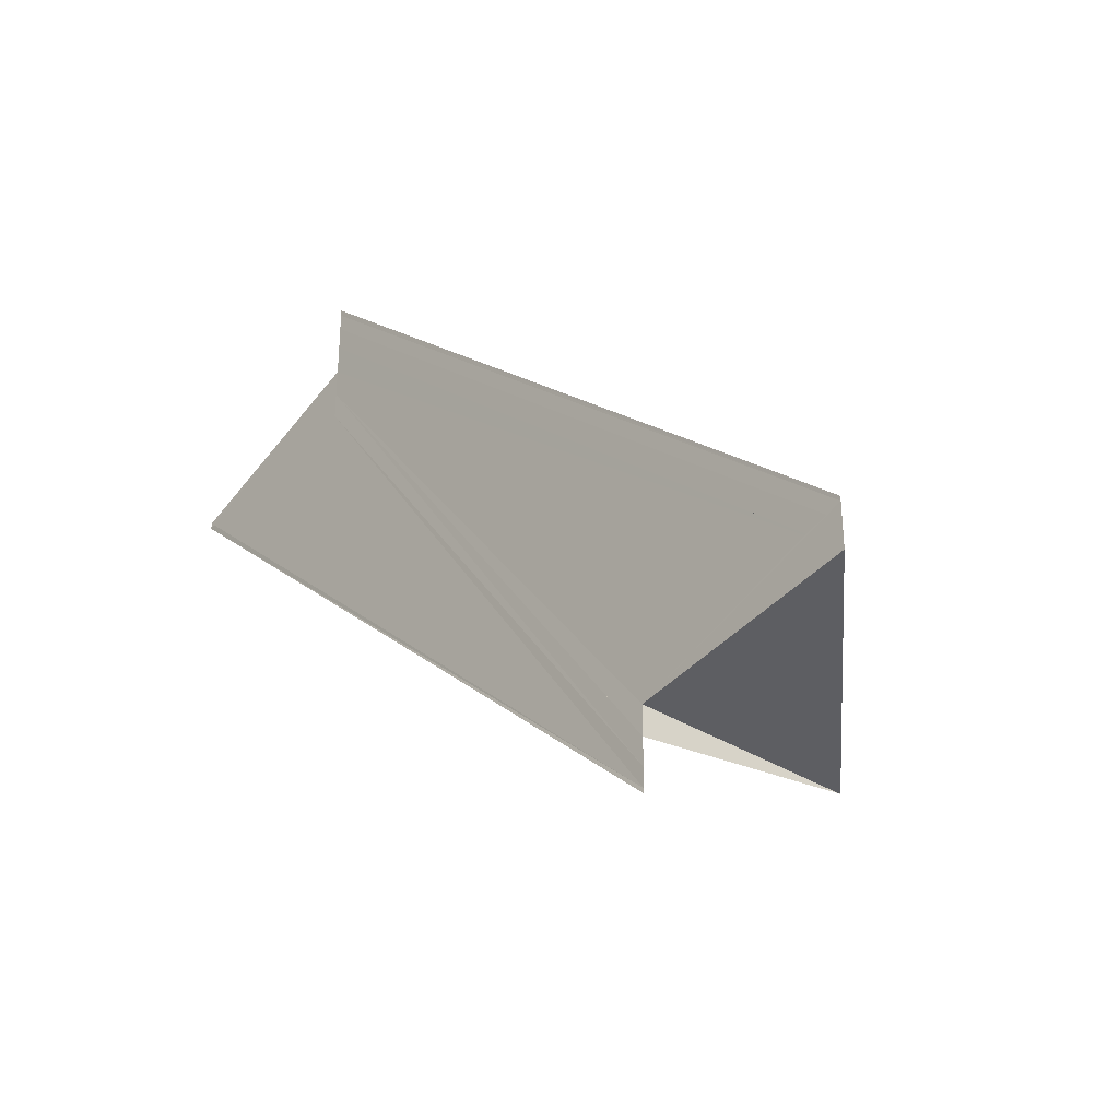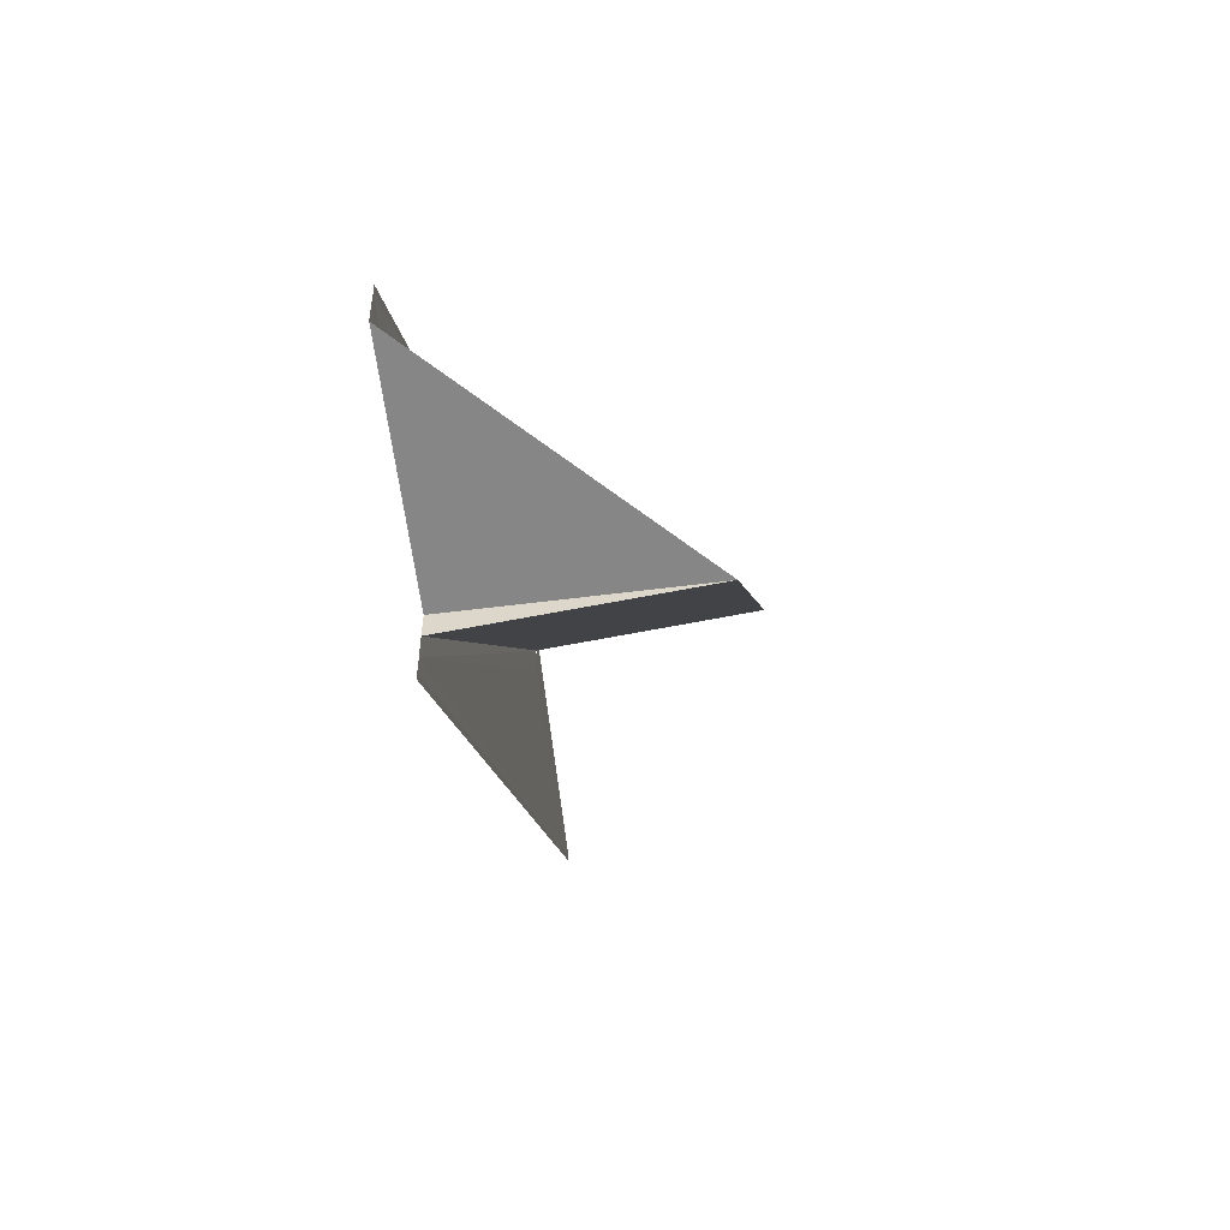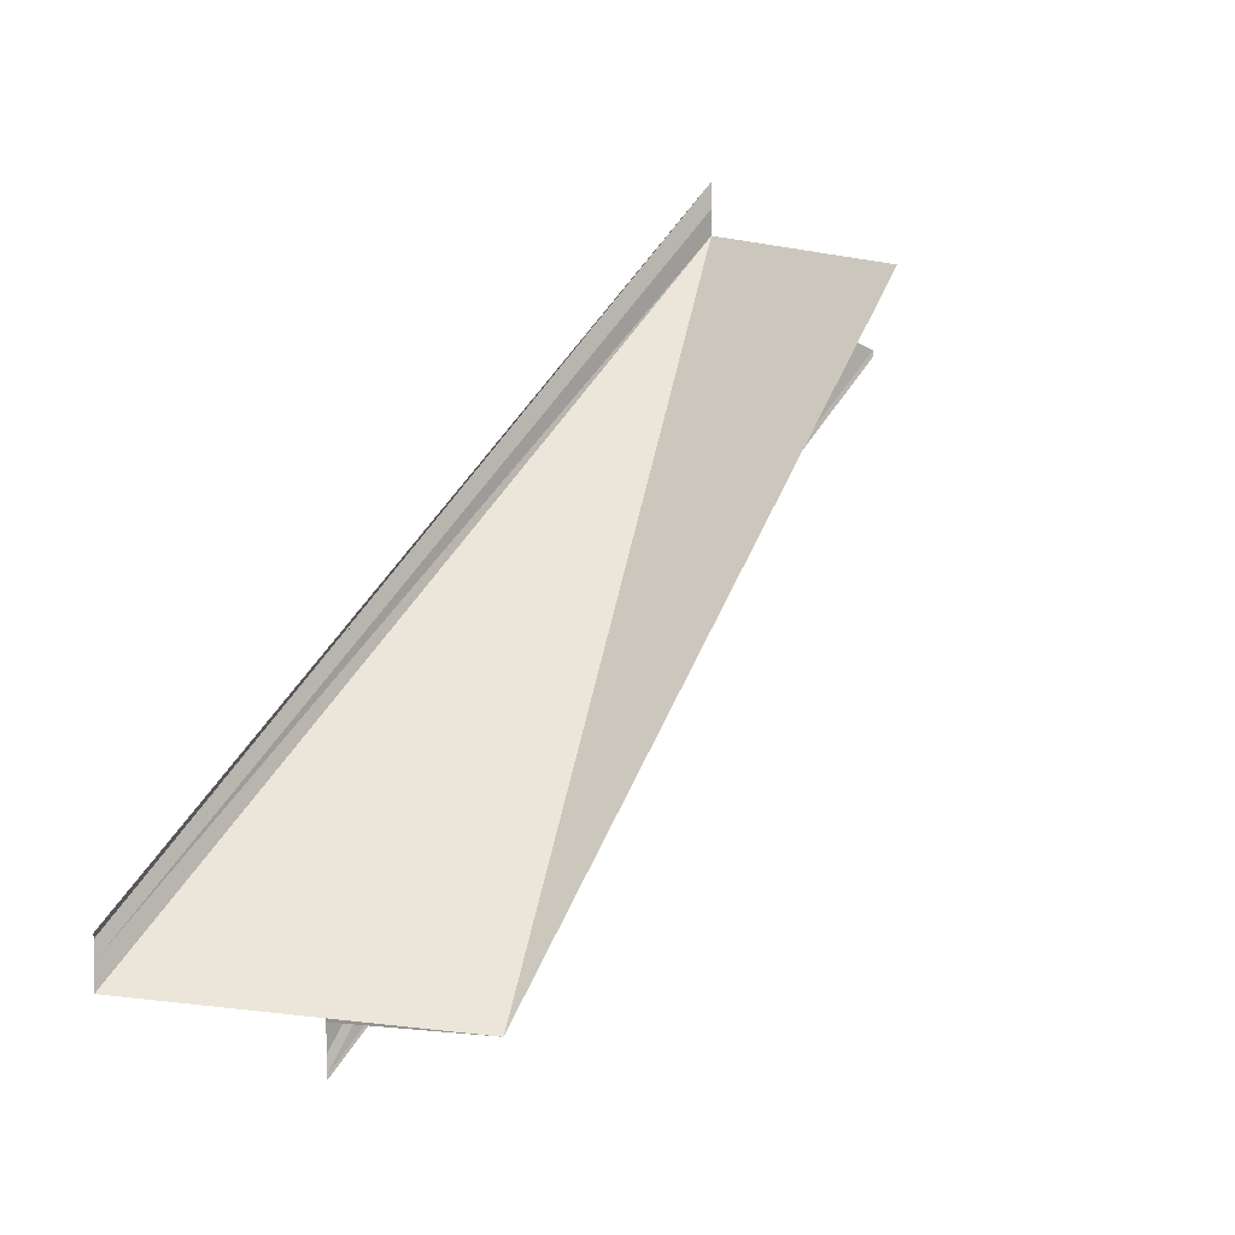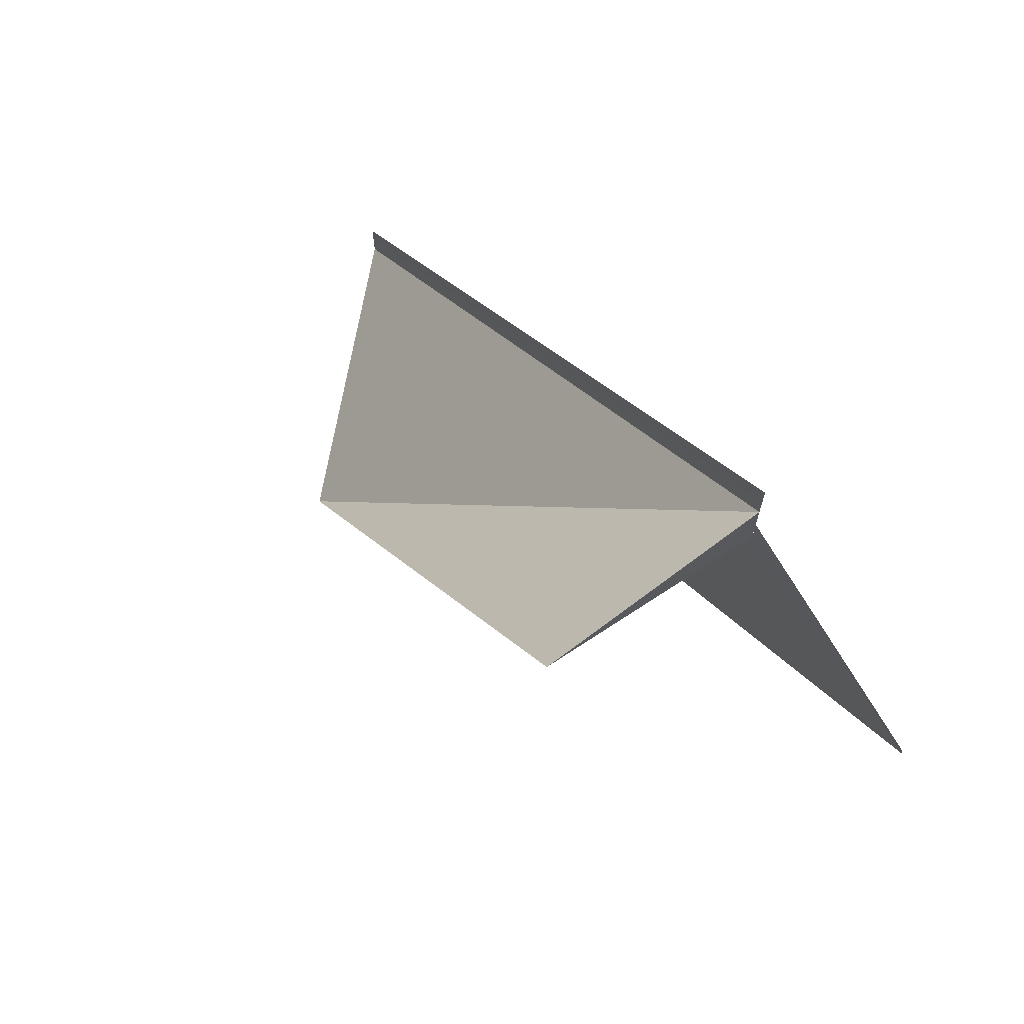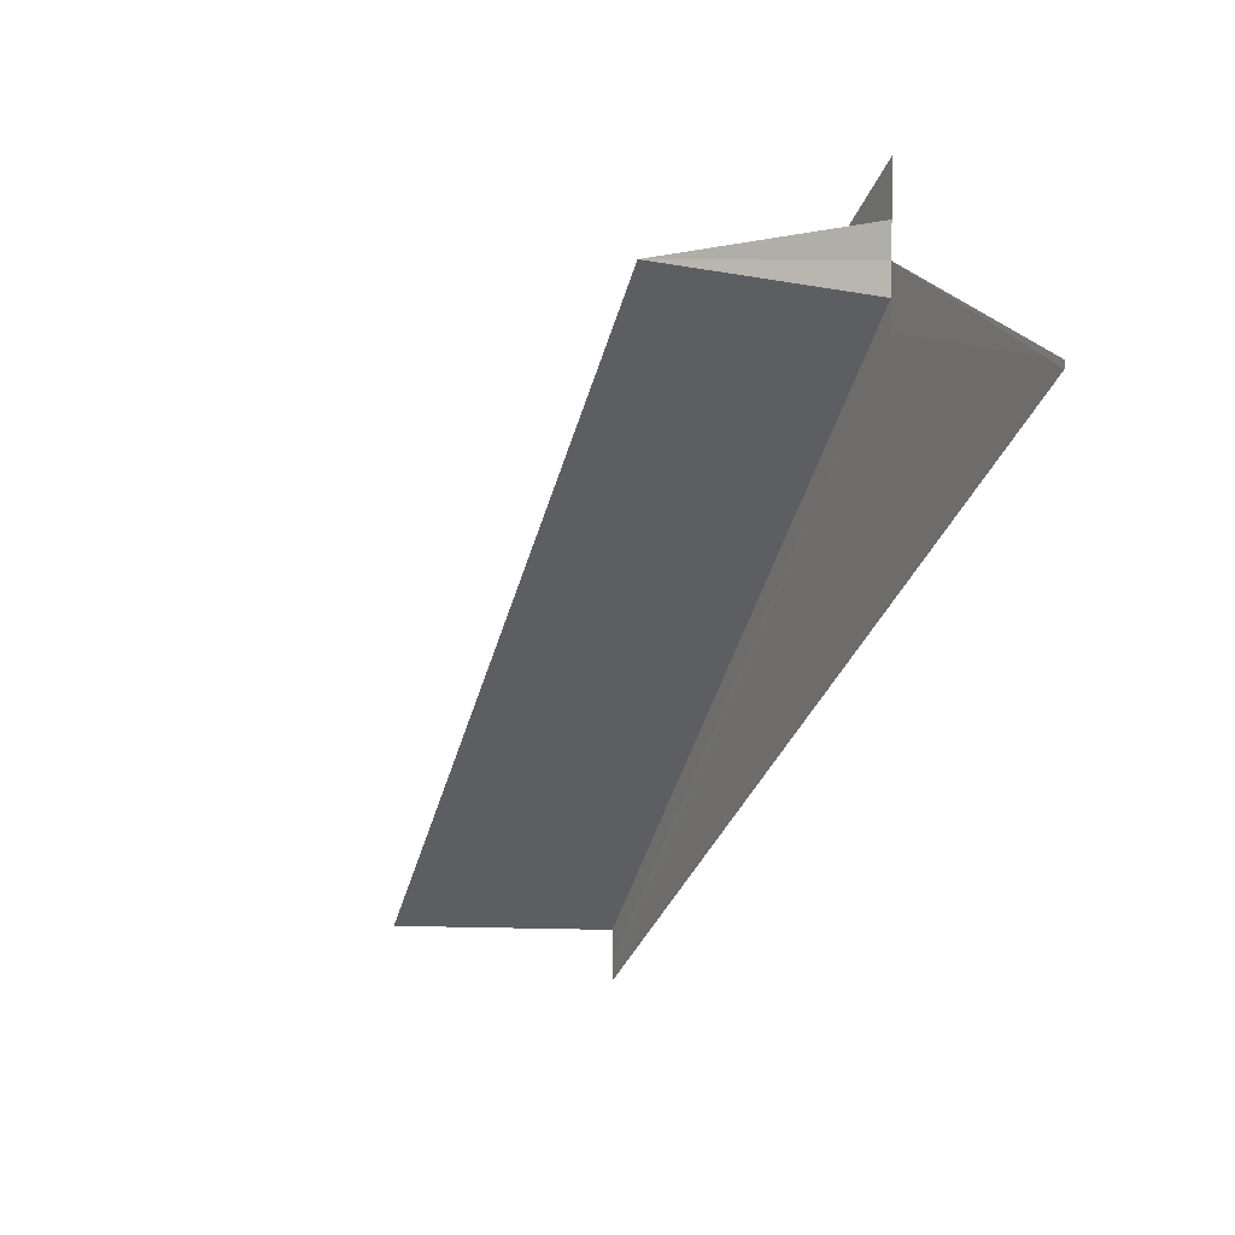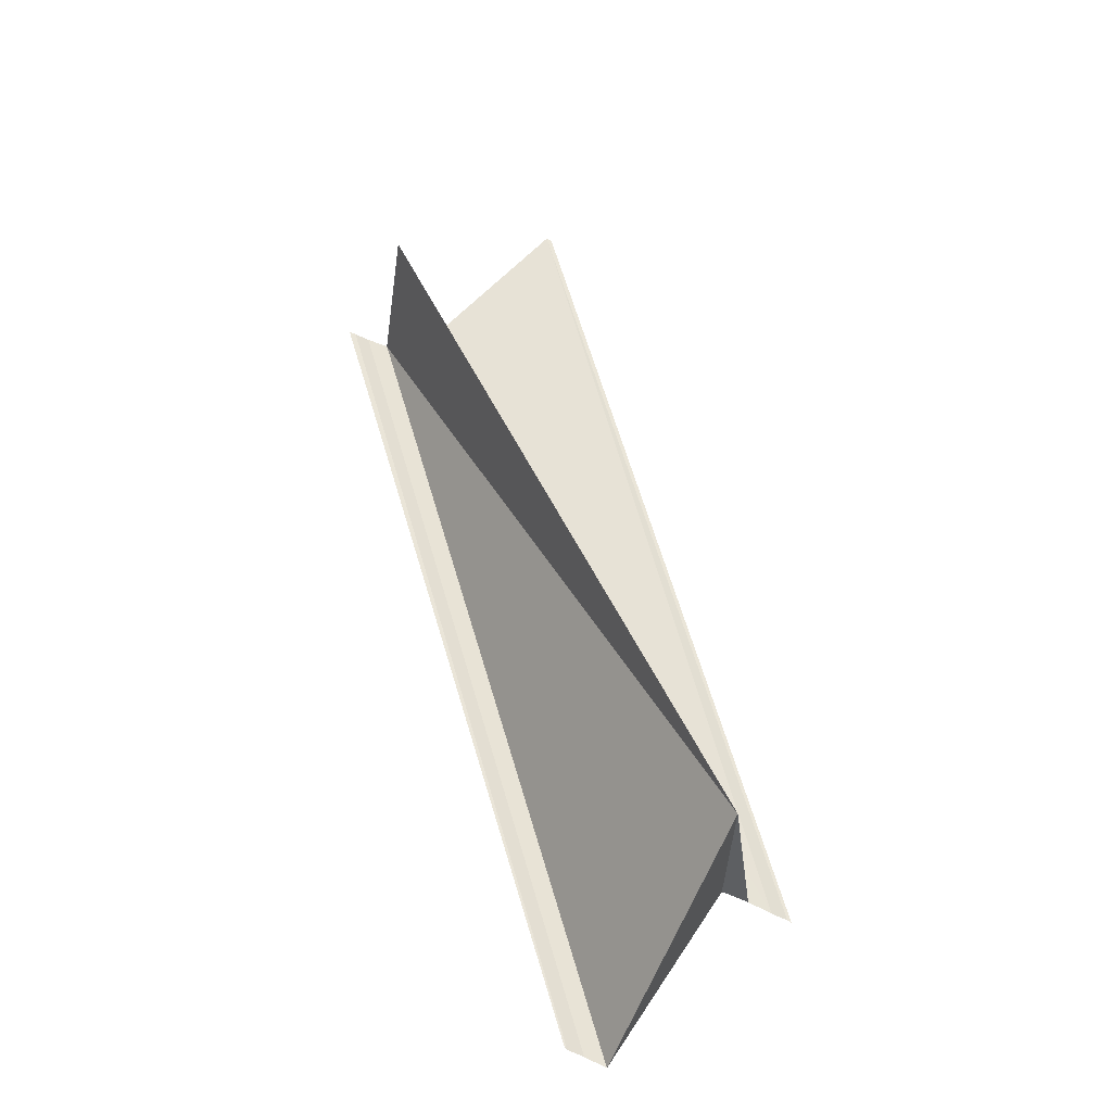
<metadata>
{"format":"obj","ext":"obj","renderer":"f3d","projection":"perspective","resolution":1024,"background":"white","views":[{"elev":-33.8,"azim":49.6,"up":"+Z"},{"elev":-54.7,"azim":97.5,"up":"+Z"},{"elev":5.5,"azim":136.6,"up":"+Z"},{"elev":69.8,"azim":-124.3,"up":"+Z"},{"elev":6.9,"azim":-118.8,"up":"+Z"},{"elev":62.0,"azim":115.4,"up":"+Y"}]}
</metadata>
<code>
o 14007
v 2211 1873 12.98
v 2211 1873 12.98
v 2211 1873 12.96
v 2211 1873 12.98
v 2211 1873 12.98
v 2211 1873 12.98
v 2211 1873 12.95
v 2211 1873 12.98
v 2211 1873 12.98
v 2211 1873 12.95
v 2211 1873 12.98
v 2211 1873 12.98
v 2211 1873 12.95
v 2211 1873 12.98
v 2211 1873 12.95
v 2211 1873 12.96
v 2211 1873 12.98
v 2211 1873 12.96
v 2211 1873 12.98
v 2211 1873 12.98
v 2211 1873 12.98
v 2211 1873 12.96
v 2211 1873 12.96
v 2211 1873 12.99
v 2211 1873 12.99
v 2211 1873 12.99
v 2211 1873 12.96
v 2211 1873 12.96
v 2211 1873 12.96
v 2211 1873 12.96
v 2211 1873 12.95
v 2211 1873 12.96
v 2211 1873 12.95
v 2211 1873 12.98
v 2211 1873 12.98
v 2211 1873 12.98
v 2211 1873 12.98
v 2211 1873 12.98
v 2211 1873 12.98
v 2211 1873 12.98
v 2211 1873 12.98
v 2211 1873 12.95
v 2211 1873 12.95
v 2211 1873 12.98
v 2211 1873 12.98
v 2211 1873 12.98
v 2211 1873 12.95
v 2211 1873 12.98
v 2211 1873 12.98
v 2211 1873 12.98
v 2211 1873 12.98
v 2211 1873 12.98
v 2211 1873 12.98
v 2211 1873 12.96
v 2211 1873 12.98
v 2211 1873 12.96
v 2211 1873 12.96
v 2211 1873 12.98
v 2211 1873 12.99
v 2211 1873 12.99
v 2211 1873 12.96
v 2211 1873 12.96
v 2211 1873 12.96
v 2211 1873 12.96
v 2211 1873 12.99
v 2211 1873 12.96
f 1 2 3
f 1 4 5
f 6 2 7
f 6 8 7
f 9 8 10
f 1 11 12
f 10 12 13
f 7 12 13
f 7 14 15
f 16 14 15
f 17 1 18
f 18 19 16
f 17 20 18
f 18 21 22
f 23 21 22
f 24 20 23
f 24 25 23
f 23 26 27
f 28 29 18
f 28 29 23
f 28 30 23
f 28 31 32
f 33 5 32
f 34 35 33
f 36 37 33
f 38 37 36
f 38 39 40
f 33 41 42
f 43 41 42
f 44 35 43
f 44 45 43
f 43 46 47
f 48 45 49
f 48 50 51
f 52 53 54
f 54 55 56
f 57 55 56
f 58 53 57
f 58 59 57
f 60 59 61
f 28 62 56
f 28 63 61
f 28 63 57
f 16 64 57
f 57 65 66
f 61 65 66

</code>
